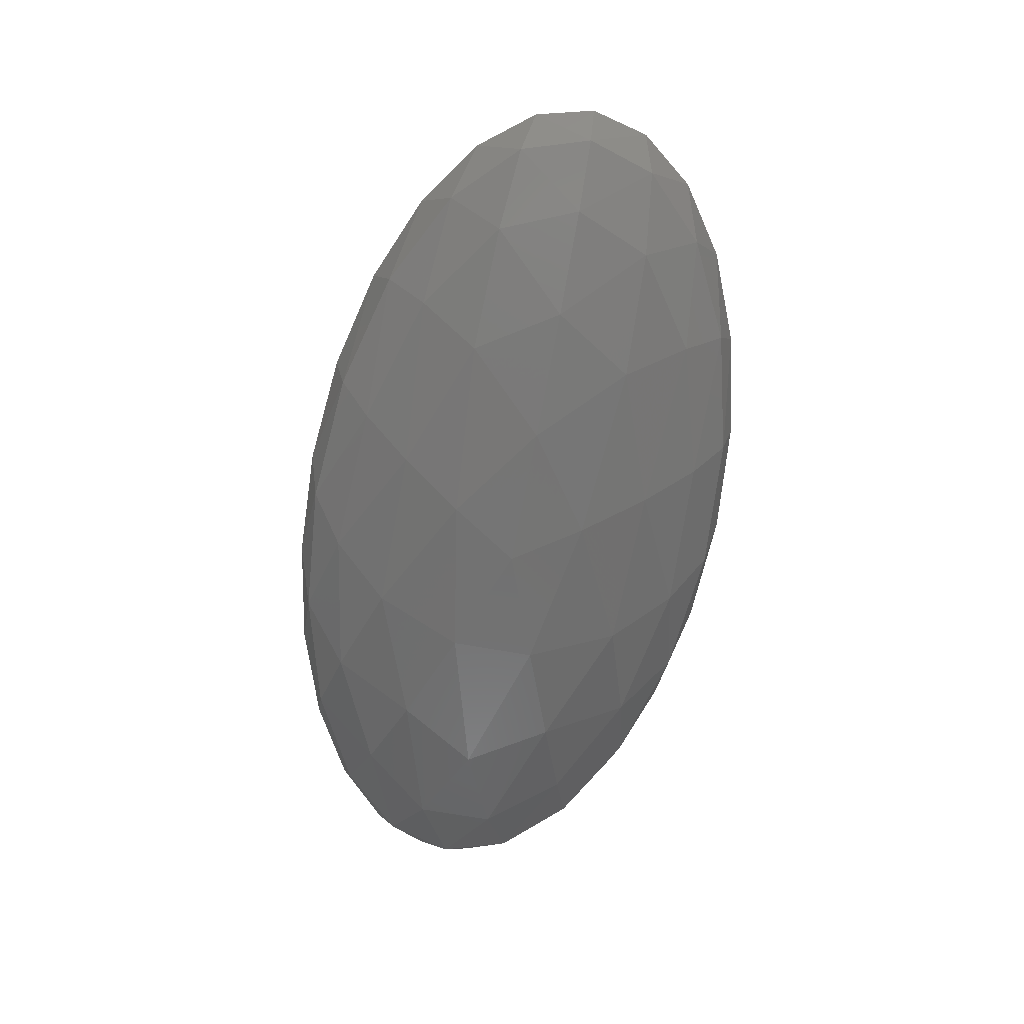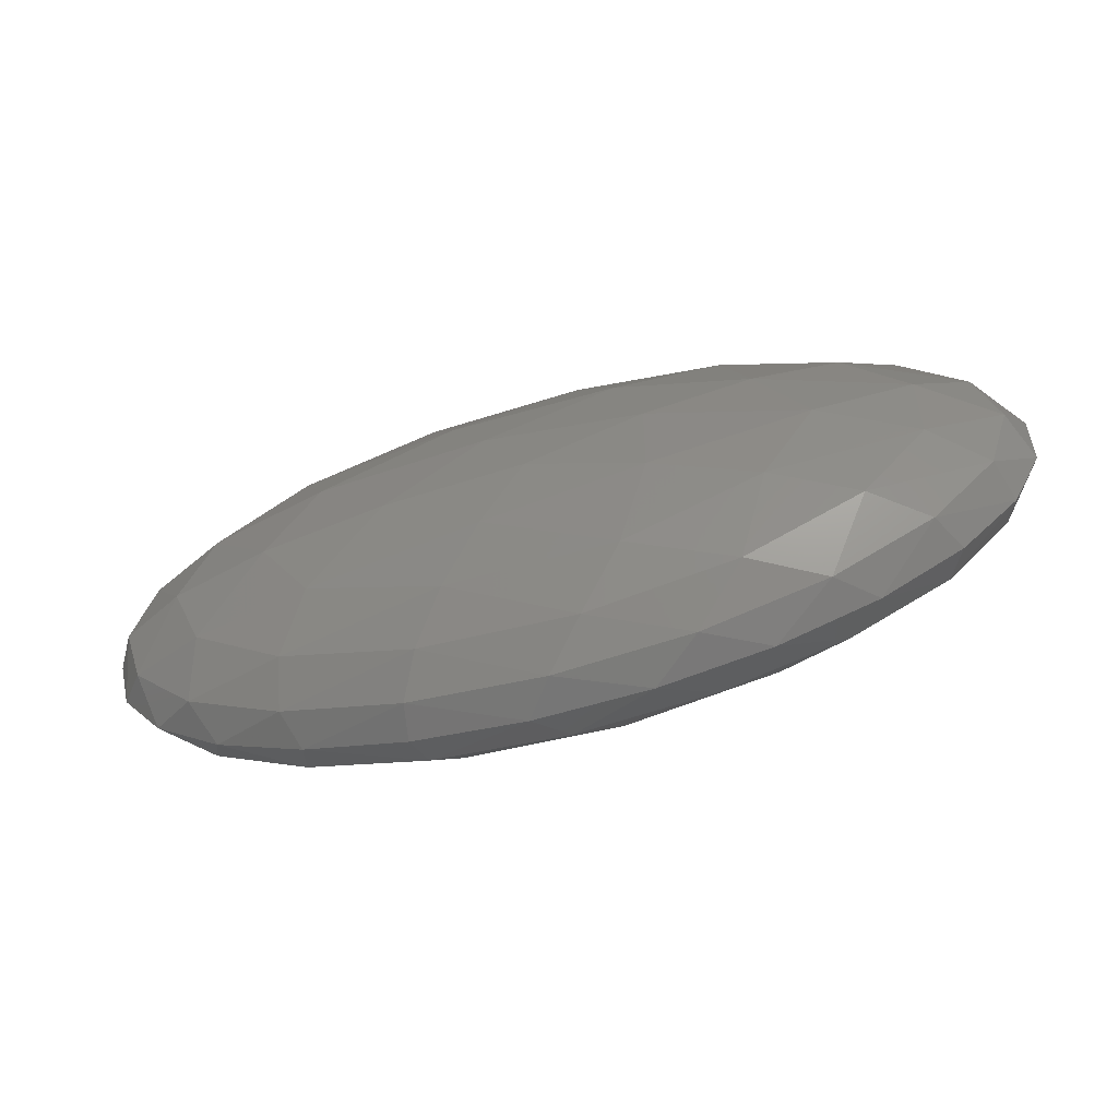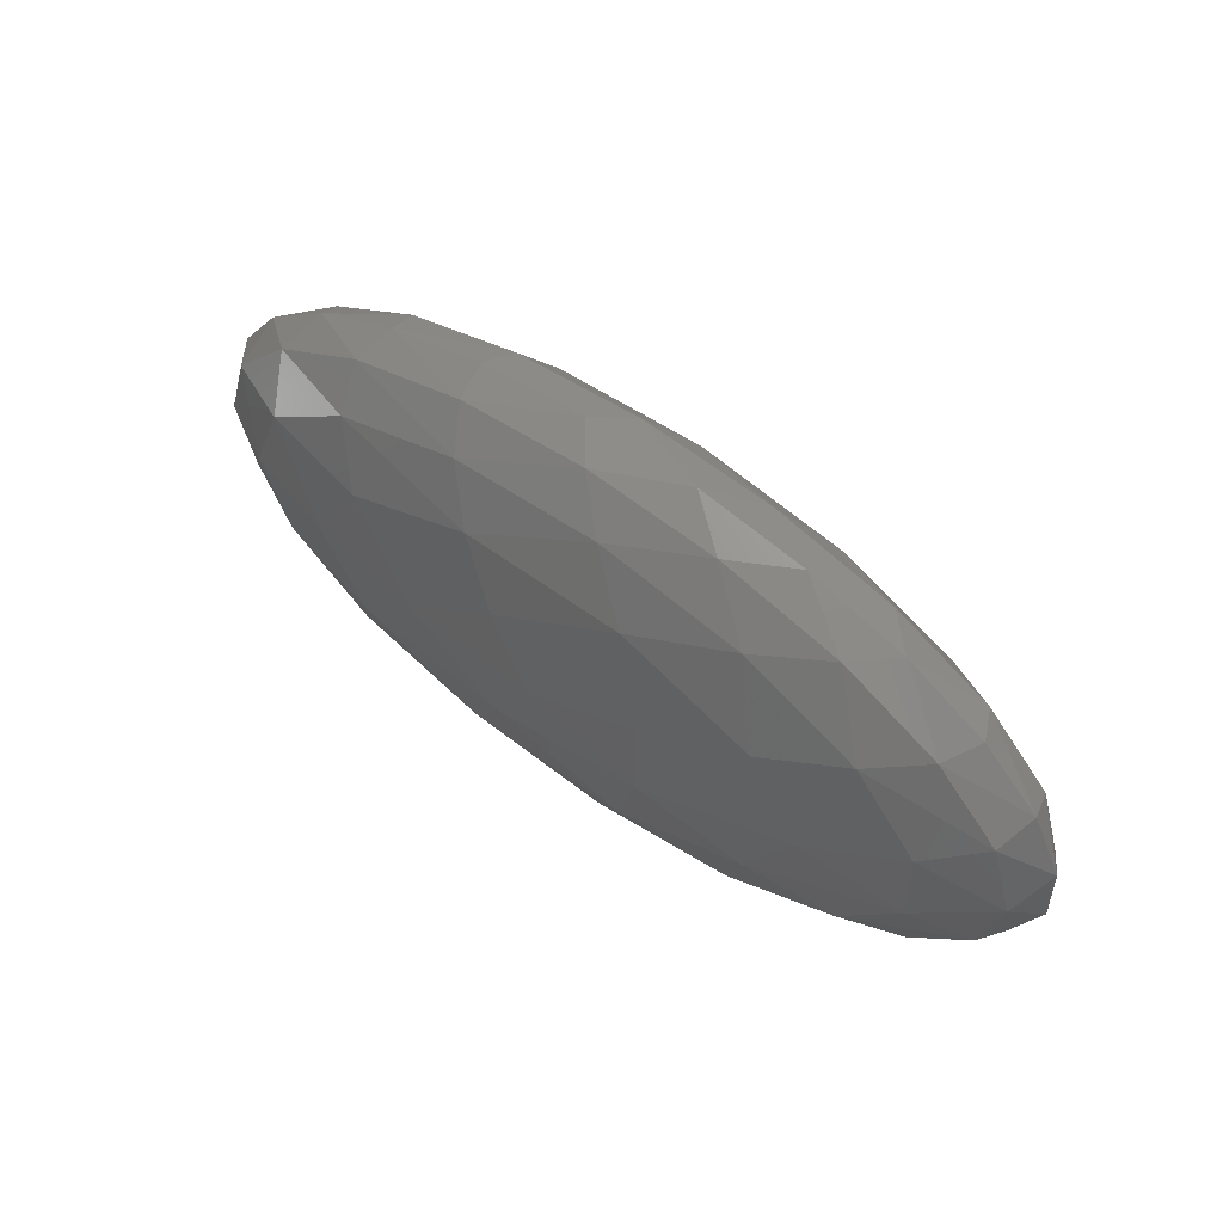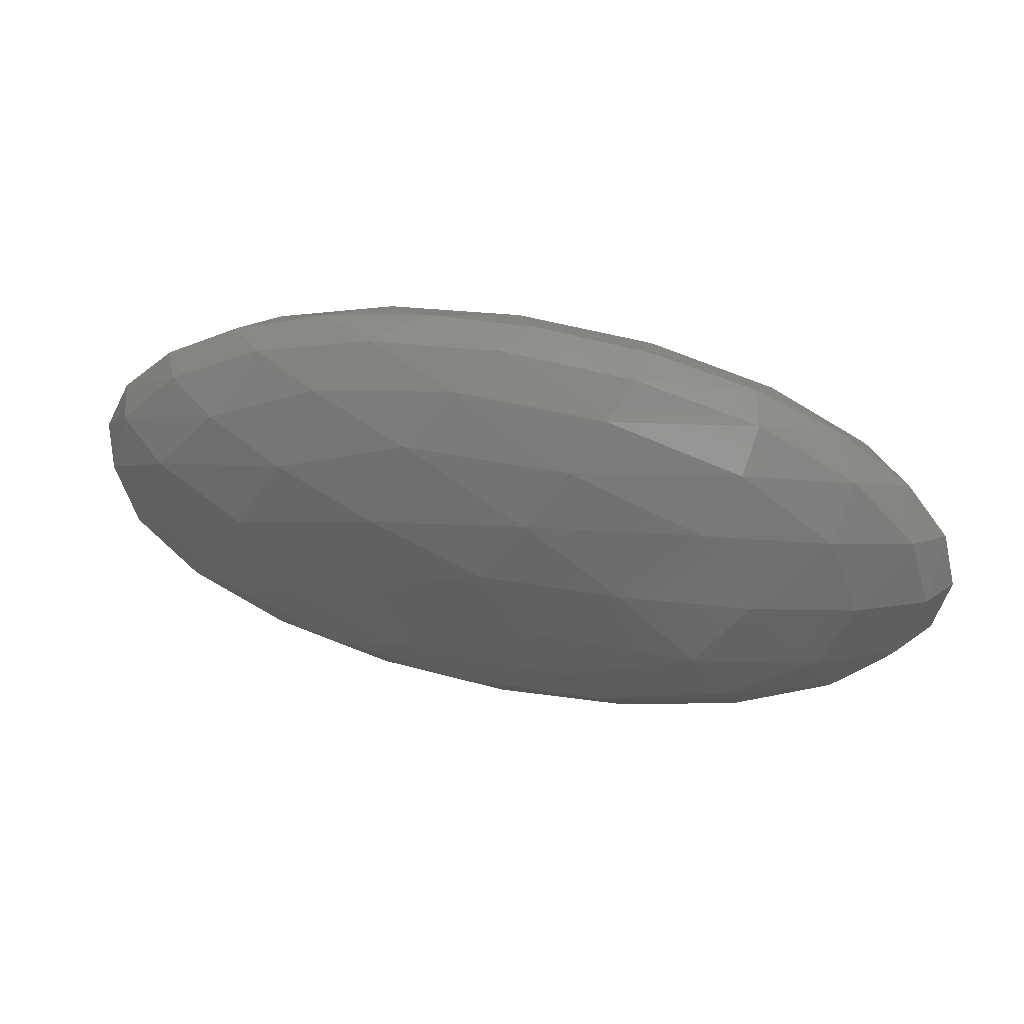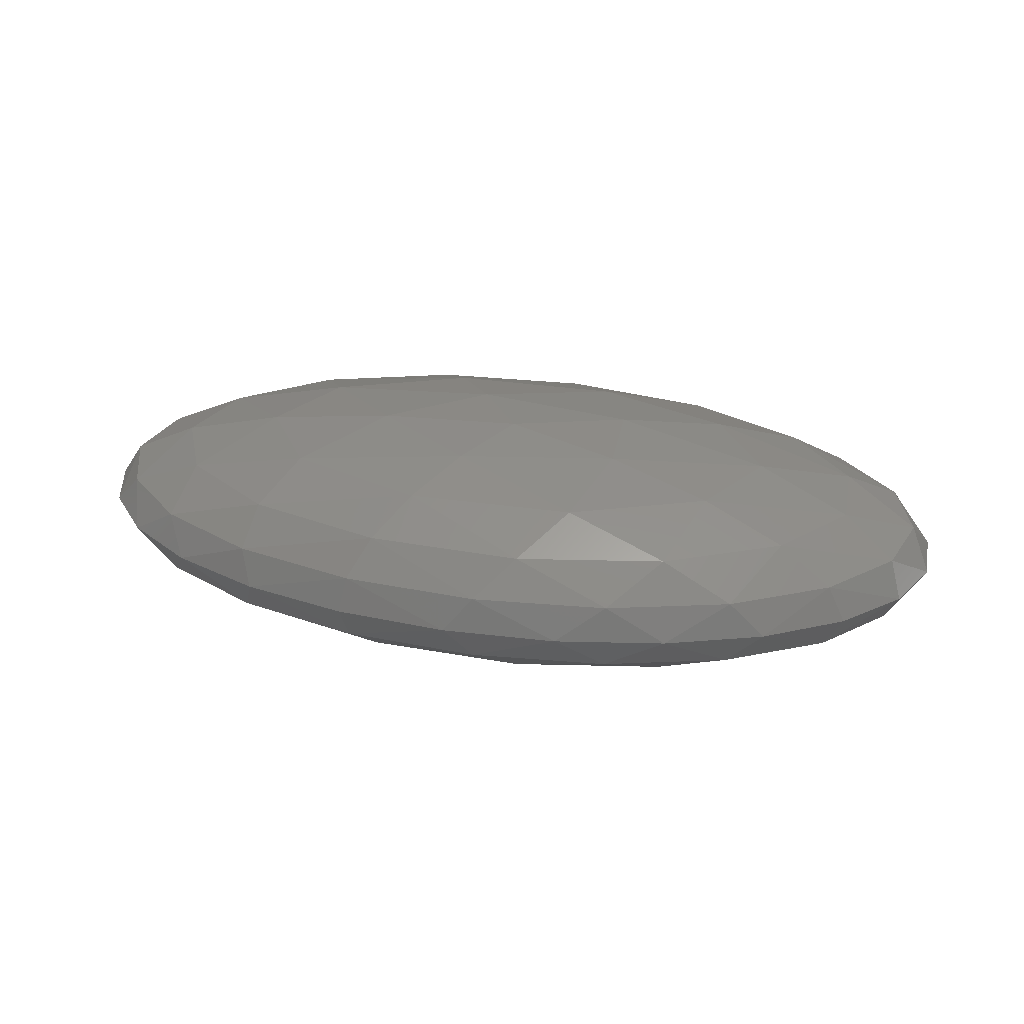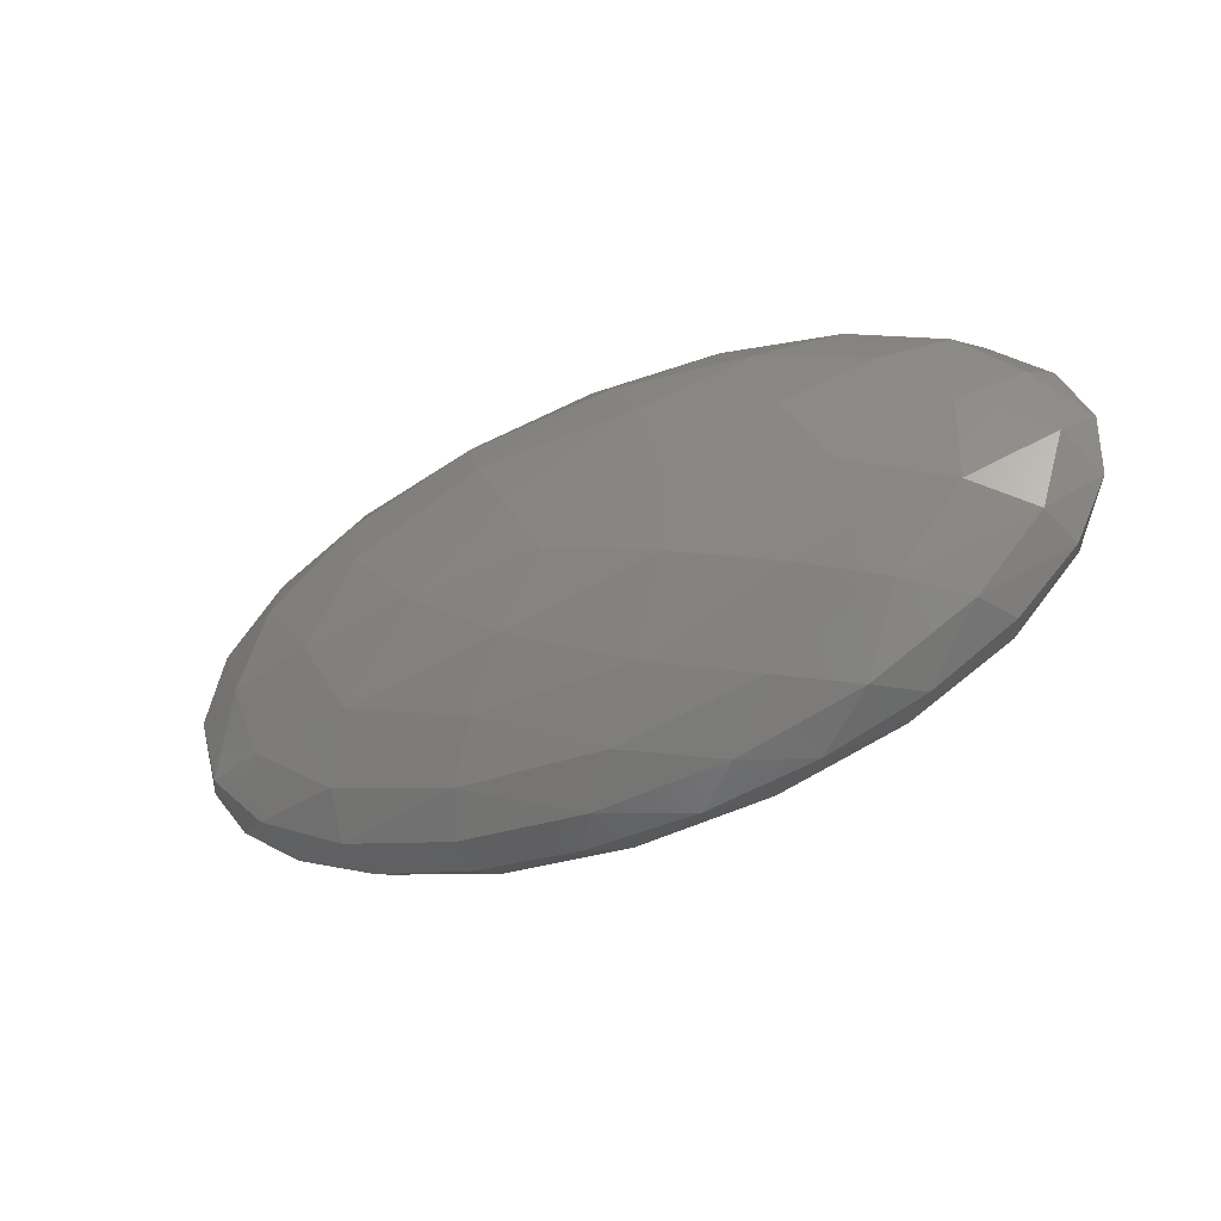
<metadata>
{"format":"stl","ext":"stl","renderer":"f3d","projection":"perspective","resolution":1024,"background":"white","views":[{"elev":-65.1,"azim":79.5,"up":"+Z"},{"elev":-53.7,"azim":-162.7,"up":"+Y"},{"elev":51.2,"azim":-140.4,"up":"+Y"},{"elev":36.3,"azim":15.5,"up":"+Y"},{"elev":33.3,"azim":-168.9,"up":"+Z"},{"elev":-33.0,"azim":-148.2,"up":"+Y"}]}
</metadata>
<code>
# stl→obj: 127 verts, 250 faces
v 0 0 1
v 1.236 0 0.9511
v 0.382 0.5878 0.9511
v -1 0.3633 0.9511
v -1 -0.3633 0.9511
v 0.382 -0.5878 0.9511
v 2.351 0 0.809
v 1.902 0.691 0.809
v 0.7265 1.118 0.809
v -0.7265 1.118 0.809
v -1.902 0.691 0.809
v -2.351 1.44e-16 0.809
v -1.902 -0.691 0.809
v -0.7265 -1.118 0.809
v 0.7265 -1.118 0.809
v 1.902 -0.691 0.809
v 3.236 0 0.5878
v 2.956 0.6581 0.5878
v 2.165 1.202 0.5878
v 1 1.539 0.5878
v -0.3383 1.609 0.5878
v -1.618 1.401 0.5878
v -2.618 0.9511 0.5878
v -3.165 0.3364 0.5878
v -3.165 -0.3364 0.5878
v -2.618 -0.9511 0.5878
v -1.618 -1.401 0.5878
v -0.3383 -1.609 0.5878
v 1 -1.539 0.5878
v 2.165 -1.202 0.5878
v 2.956 -0.6581 0.5878
v 3.804 0 0.309
v 3.618 0.5878 0.309
v 3.078 1.118 0.309
v 2.236 1.539 0.309
v 1.176 1.809 0.309
v 2.329e-16 1.902 0.309
v -1.176 1.809 0.309
v -2.236 1.539 0.309
v -3.078 1.118 0.309
v -3.618 0.5878 0.309
v -3.804 2.329e-16 0.309
v -3.618 -0.5878 0.309
v -3.078 -1.118 0.309
v -2.236 -1.539 0.309
v -1.176 -1.809 0.309
v -6.988e-16 -1.902 0.309
v 1.176 -1.809 0.309
v 2.236 -1.539 0.309
v 3.078 -1.118 0.309
v 3.618 -0.5878 0.309
v 4 0 6.123e-17
v 3.874 0.4974 6.123e-17
v 3.505 0.9635 6.123e-17
v 2.916 1.369 6.123e-17
v 2.143 1.689 6.123e-17
v 1.236 1.902 6.123e-17
v 0.2512 1.996 6.123e-17
v -0.7495 1.965 6.123e-17
v -1.703 1.81 6.123e-17
v -2.55 1.541 6.123e-17
v -3.236 1.176 6.123e-17
v -3.719 0.7362 6.123e-17
v -3.968 0.2507 6.123e-17
v -3.968 -0.2507 6.123e-17
v -3.719 -0.7362 6.123e-17
v -3.236 -1.176 6.123e-17
v -2.55 -1.541 6.123e-17
v -1.703 -1.81 6.123e-17
v -0.7495 -1.965 6.123e-17
v 0.2512 -1.996 6.123e-17
v 1.236 -1.902 6.123e-17
v 2.143 -1.689 6.123e-17
v 2.916 -1.369 6.123e-17
v 3.505 -0.9635 6.123e-17
v 3.874 -0.4974 6.123e-17
v 0 0 -1
v 0.382 0.5878 -0.9511
v 1.236 0 -0.9511
v -1 0.3633 -0.9511
v -1 -0.3633 -0.9511
v 0.382 -0.5878 -0.9511
v 1.902 0.691 -0.809
v 2.351 0 -0.809
v 0.7265 1.118 -0.809
v -0.7265 1.118 -0.809
v -1.902 0.691 -0.809
v -2.351 1.44e-16 -0.809
v -1.902 -0.691 -0.809
v -0.7265 -1.118 -0.809
v 0.7265 -1.118 -0.809
v 1.902 -0.691 -0.809
v 2.956 0.6581 -0.5878
v 3.236 0 -0.5878
v 2.165 1.202 -0.5878
v 1 1.539 -0.5878
v -0.3383 1.609 -0.5878
v -1.618 1.401 -0.5878
v -2.618 0.9511 -0.5878
v -3.165 0.3364 -0.5878
v -3.165 -0.3364 -0.5878
v -2.618 -0.9511 -0.5878
v -1.618 -1.401 -0.5878
v -0.3383 -1.609 -0.5878
v 1 -1.539 -0.5878
v 2.165 -1.202 -0.5878
v 2.956 -0.6581 -0.5878
v 3.618 0.5878 -0.309
v 3.804 0 -0.309
v 3.078 1.118 -0.309
v 2.236 1.539 -0.309
v 1.176 1.809 -0.309
v 2.329e-16 1.902 -0.309
v -1.176 1.809 -0.309
v -2.236 1.539 -0.309
v -3.078 1.118 -0.309
v -3.618 0.5878 -0.309
v -3.804 2.329e-16 -0.309
v -3.618 -0.5878 -0.309
v -3.078 -1.118 -0.309
v -2.236 -1.539 -0.309
v -1.176 -1.809 -0.309
v -6.988e-16 -1.902 -0.309
v 1.176 -1.809 -0.309
v 2.236 -1.539 -0.309
v 3.078 -1.118 -0.309
v 3.618 -0.5878 -0.309
f 1 2 3
f 1 3 4
f 1 4 5
f 1 5 6
f 1 6 2
f 2 7 8
f 2 8 3
f 3 8 9
f 3 9 10
f 3 10 4
f 4 10 11
f 4 11 12
f 4 12 5
f 5 12 13
f 5 13 14
f 5 14 6
f 6 14 15
f 6 15 16
f 6 16 2
f 2 16 7
f 7 17 18
f 7 18 8
f 8 18 19
f 8 19 9
f 9 19 20
f 9 20 21
f 9 21 10
f 10 21 22
f 10 22 11
f 11 22 23
f 11 23 24
f 11 24 12
f 12 24 25
f 12 25 13
f 13 25 26
f 13 26 27
f 13 27 14
f 14 27 28
f 14 28 15
f 15 28 29
f 15 29 30
f 15 30 16
f 16 30 31
f 16 31 7
f 7 31 17
f 17 32 33
f 17 33 18
f 18 33 34
f 18 34 19
f 19 34 35
f 19 35 20
f 20 35 36
f 20 36 37
f 20 37 21
f 21 37 38
f 21 38 22
f 22 38 39
f 22 39 23
f 23 39 40
f 23 40 41
f 23 41 24
f 24 41 42
f 24 42 25
f 25 42 43
f 25 43 26
f 26 43 44
f 26 44 45
f 26 45 27
f 27 45 46
f 27 46 28
f 28 46 47
f 28 47 29
f 29 47 48
f 29 48 49
f 29 49 30
f 30 49 50
f 30 50 31
f 31 50 51
f 31 51 17
f 17 51 32
f 32 52 53
f 32 53 33
f 33 53 54
f 33 54 34
f 34 54 55
f 34 55 35
f 35 55 56
f 35 56 36
f 36 56 57
f 36 57 58
f 36 58 37
f 37 58 59
f 37 59 38
f 38 59 60
f 38 60 39
f 39 60 61
f 39 61 40
f 40 61 62
f 40 62 63
f 40 63 41
f 41 63 64
f 41 64 42
f 42 64 65
f 42 65 43
f 43 65 66
f 43 66 44
f 44 66 67
f 44 67 68
f 44 68 45
f 45 68 69
f 45 69 46
f 46 69 70
f 46 70 47
f 47 70 71
f 47 71 48
f 48 71 72
f 48 72 73
f 48 73 49
f 49 73 74
f 49 74 50
f 50 74 75
f 50 75 51
f 51 75 76
f 51 76 32
f 32 76 52
f 77 78 79
f 77 80 78
f 77 81 80
f 77 82 81
f 77 79 82
f 79 83 84
f 79 78 83
f 78 85 83
f 78 86 85
f 78 80 86
f 80 87 86
f 80 88 87
f 80 81 88
f 81 89 88
f 81 90 89
f 81 82 90
f 82 91 90
f 82 92 91
f 82 79 92
f 79 84 92
f 84 93 94
f 84 83 93
f 83 95 93
f 83 85 95
f 85 96 95
f 85 97 96
f 85 86 97
f 86 98 97
f 86 87 98
f 87 99 98
f 87 100 99
f 87 88 100
f 88 101 100
f 88 89 101
f 89 102 101
f 89 103 102
f 89 90 103
f 90 104 103
f 90 91 104
f 91 105 104
f 91 106 105
f 91 92 106
f 92 107 106
f 92 84 107
f 84 94 107
f 94 108 109
f 94 93 108
f 93 110 108
f 93 95 110
f 95 111 110
f 95 96 111
f 96 112 111
f 96 113 112
f 96 97 113
f 97 114 113
f 97 98 114
f 98 115 114
f 98 99 115
f 99 116 115
f 99 117 116
f 99 100 117
f 100 118 117
f 100 101 118
f 101 119 118
f 101 102 119
f 102 120 119
f 102 121 120
f 102 103 121
f 103 122 121
f 103 104 122
f 104 123 122
f 104 105 123
f 105 124 123
f 105 125 124
f 105 106 125
f 106 126 125
f 106 107 126
f 107 127 126
f 107 94 127
f 94 109 127
f 109 53 52
f 109 108 53
f 108 54 53
f 108 110 54
f 110 55 54
f 110 111 55
f 111 56 55
f 111 112 56
f 112 57 56
f 112 58 57
f 112 113 58
f 113 59 58
f 113 114 59
f 114 60 59
f 114 115 60
f 115 61 60
f 115 116 61
f 116 62 61
f 116 63 62
f 116 117 63
f 117 64 63
f 117 118 64
f 118 65 64
f 118 119 65
f 119 66 65
f 119 120 66
f 120 67 66
f 120 68 67
f 120 121 68
f 121 69 68
f 121 122 69
f 122 70 69
f 122 123 70
f 123 71 70
f 123 124 71
f 124 72 71
f 124 73 72
f 124 125 73
f 125 74 73
f 125 126 74
f 126 75 74
f 126 127 75
f 127 76 75
f 127 109 76
f 109 52 76

</code>
